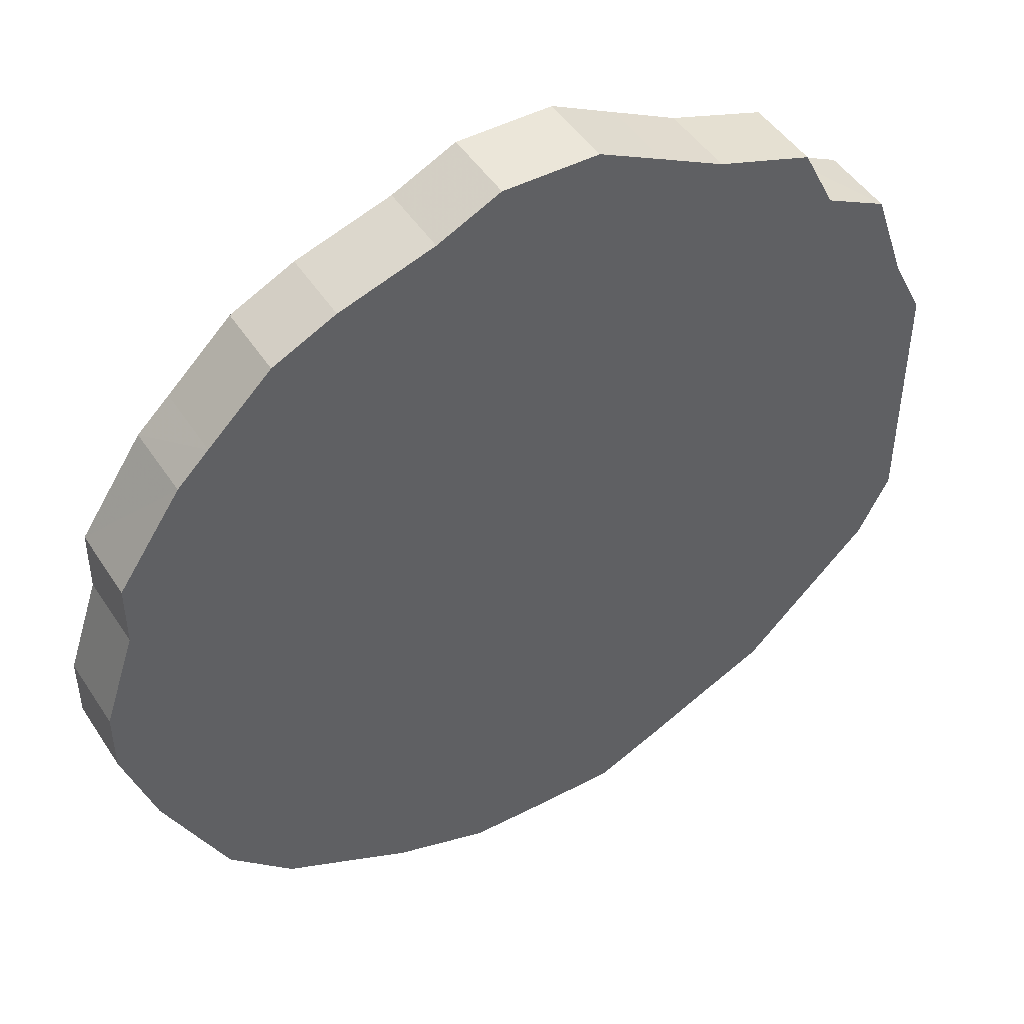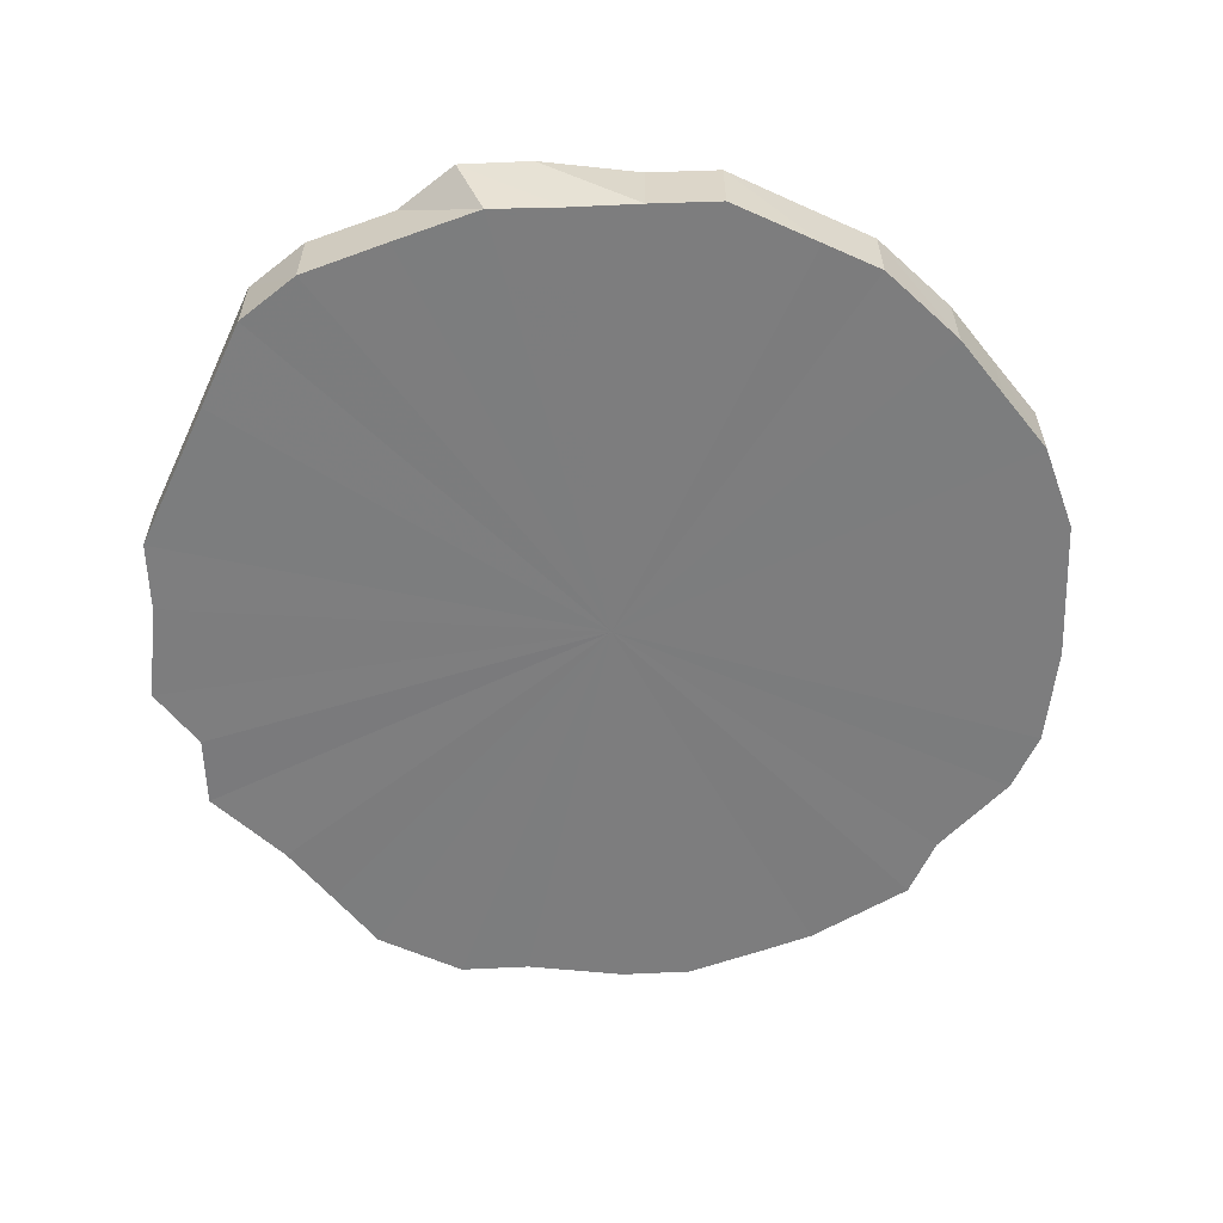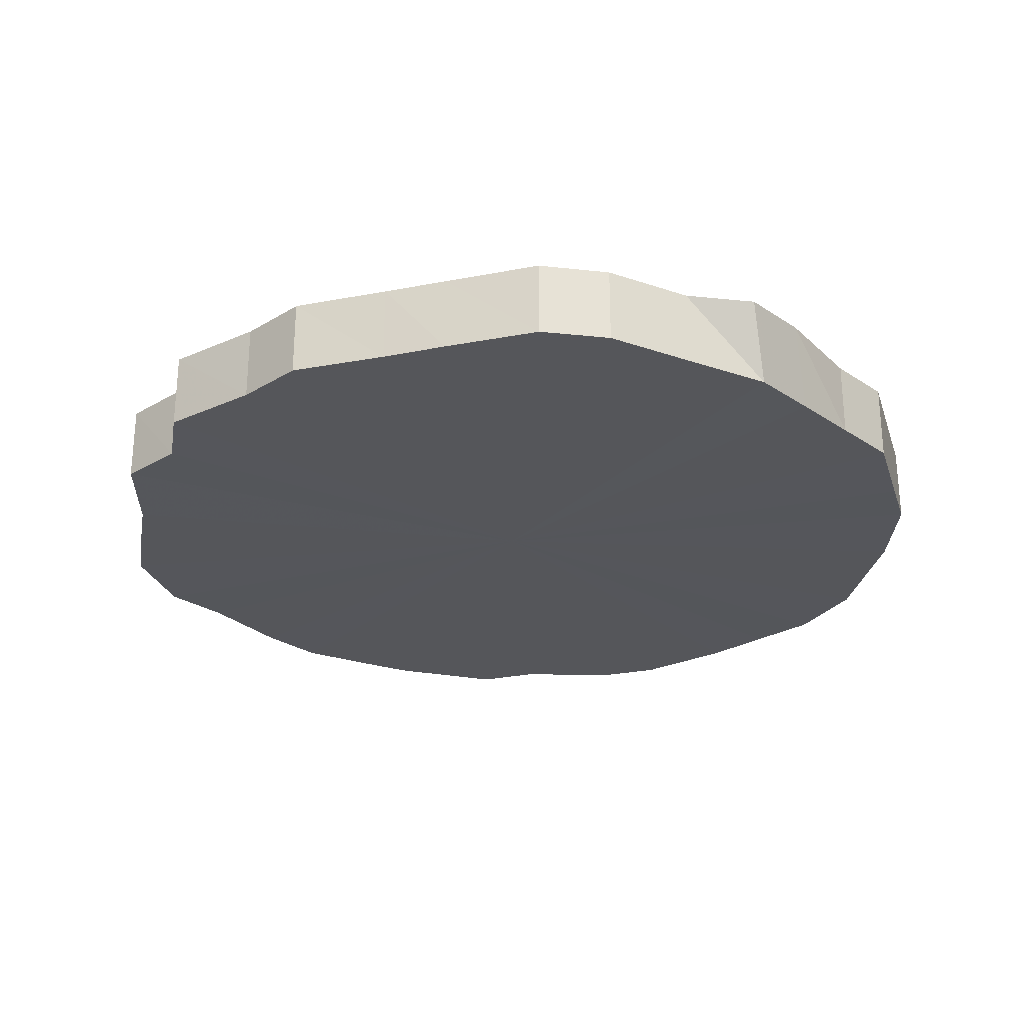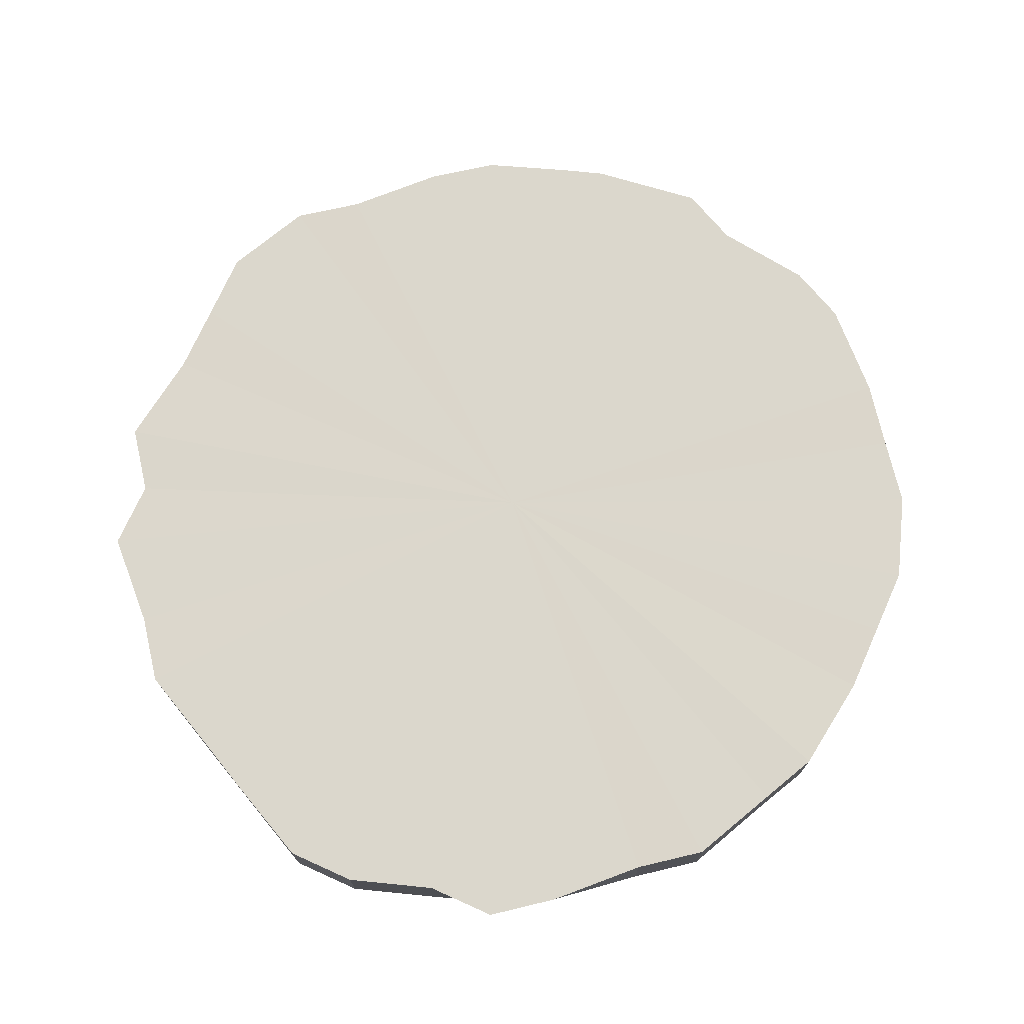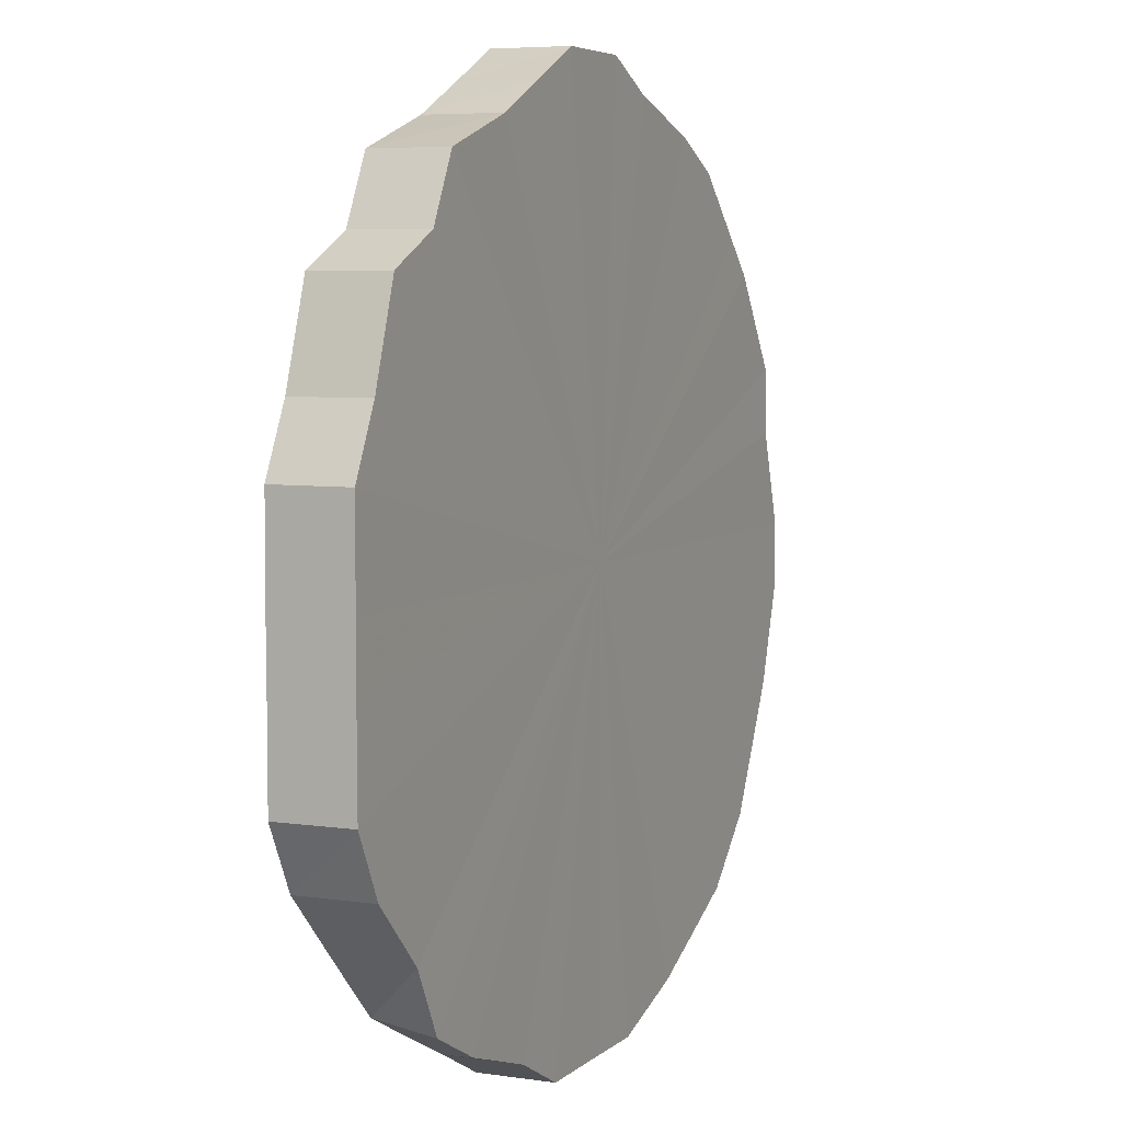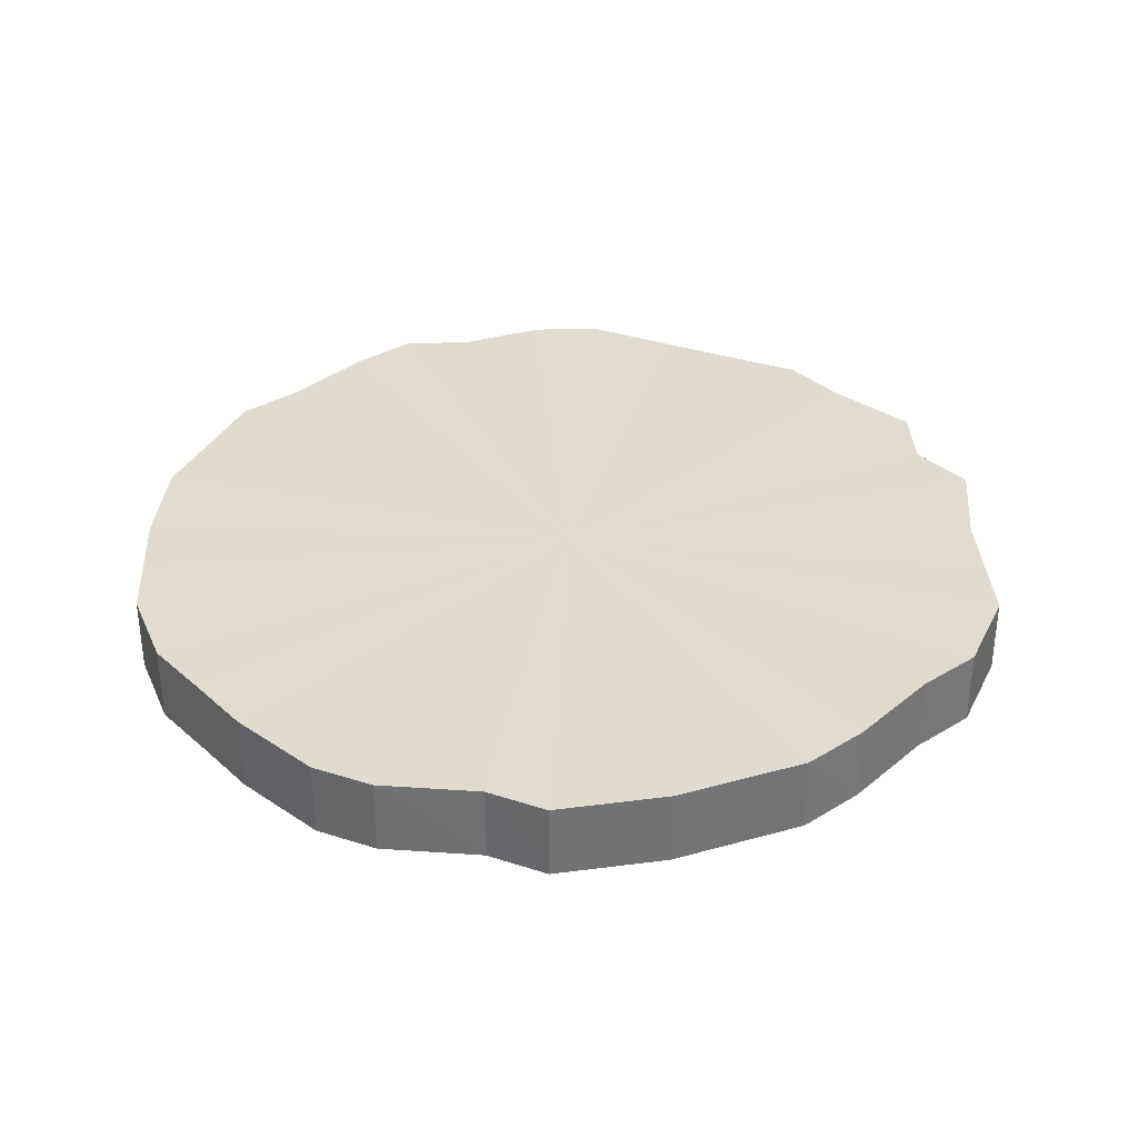
<metadata>
{"format":"obj","ext":"obj","renderer":"f3d","projection":"perspective","resolution":1024,"background":"white","views":[{"elev":47.3,"azim":148.6,"up":"+Y"},{"elev":-59.4,"azim":-24.9,"up":"+Z"},{"elev":-27.0,"azim":-73.5,"up":"+Z"},{"elev":72.4,"azim":-39.4,"up":"+Z"},{"elev":5.6,"azim":-66.3,"up":"+Y"},{"elev":34.7,"azim":113.4,"up":"+Z"}]}
</metadata>
<code>
o 26548
v 2220 1893 6.422
v 2220 1893 6.422
v 2220 1893 6.446
v 2220 1893 6.423
v 2220 1893 6.446
v 2220 1893 6.421
v 2220 1893 6.445
v 2220 1893 6.421
v 2220 1893 6.445
v 2220 1893 6.423
v 2220 1893 6.447
v 2220 1893 6.423
v 2220 1893 6.447
v 2220 1893 6.424
v 2220 1893 6.447
v 2220 1893 6.424
v 2220 1893 6.448
v 2220 1893 6.424
v 2220 1893 6.448
v 2220 1893 6.424
v 2220 1893 6.448
v 2220 1893 6.424
v 2220 1893 6.448
v 2220 1893 6.424
v 2220 1893 6.448
v 2220 1893 6.424
v 2220 1893 6.448
v 2220 1893 6.424
v 2220 1893 6.448
v 2220 1893 6.424
v 2220 1893 6.448
v 2220 1893 6.423
v 2220 1893 6.447
v 2220 1893 6.423
v 2220 1893 6.447
v 2220 1893 6.422
v 2220 1893 6.447
v 2220 1893 6.422
v 2220 1893 6.446
v 2220 1893 6.422
v 2220 1893 6.446
v 2220 1893 6.421
v 2220 1893 6.445
v 2220 1893 6.421
v 2220 1893 6.445
v 2220 1893 6.42
v 2220 1893 6.445
v 2220 1893 6.42
v 2220 1893 6.444
v 2219 1893 6.42
v 2220 1893 6.444
v 2219 1893 6.42
v 2219 1893 6.444
v 2219 1893 6.419
v 2219 1893 6.443
v 2219 1893 6.419
v 2219 1893 6.443
v 2219 1893 6.419
v 2219 1893 6.443
v 2219 1893 6.419
v 2219 1893 6.443
v 2219 1893 6.42
v 2219 1893 6.443
v 2220 1893 6.42
v 2219 1893 6.444
v 2220 1893 6.42
v 2220 1893 6.444
v 2220 1893 6.446
v 2220 1893 6.422
v 2220 1893 6.446
v 2220 1893 6.423
v 2220 1893 6.447
v 2220 1893 6.445
v 2220 1893 6.422
v 2220 1893 6.445
v 2220 1893 6.421
v 2220 1893 6.423
v 2220 1893 6.447
v 2220 1893 6.423
v 2220 1893 6.447
v 2220 1893 6.424
v 2220 1893 6.448
v 2220 1893 6.424
v 2220 1893 6.448
v 2220 1893 6.424
v 2220 1893 6.448
v 2220 1893 6.424
v 2220 1893 6.448
v 2220 1893 6.424
v 2220 1893 6.448
v 2220 1893 6.424
v 2220 1893 6.448
v 2220 1893 6.424
v 2220 1893 6.448
v 2220 1893 6.424
v 2220 1893 6.448
v 2220 1893 6.424
v 2220 1893 6.447
v 2220 1893 6.423
v 2220 1893 6.447
v 2220 1893 6.423
v 2220 1893 6.447
v 2220 1893 6.422
v 2220 1893 6.446
v 2220 1893 6.422
v 2220 1893 6.446
v 2220 1893 6.422
v 2220 1893 6.445
v 2220 1893 6.421
v 2220 1893 6.445
v 2220 1893 6.421
v 2220 1893 6.445
v 2220 1893 6.42
v 2220 1893 6.444
v 2220 1893 6.42
v 2220 1893 6.444
v 2219 1893 6.42
v 2219 1893 6.444
v 2219 1893 6.42
v 2219 1893 6.443
v 2219 1893 6.419
v 2219 1893 6.443
v 2219 1893 6.419
v 2219 1893 6.443
v 2219 1893 6.419
v 2219 1893 6.443
v 2219 1893 6.419
v 2219 1893 6.443
v 2219 1893 6.42
v 2219 1893 6.444
v 2220 1893 6.42
v 2220 1893 6.444
v 2220 1893 6.42
v 2220 1893 6.444
v 2220 1893 6.421
v 2220 1893 6.444
v 2220 1893 6.444
v 2220 1893 6.421
v 2220 1893 6.444
v 2220 1893 6.422
v 2220 1893 6.42
v 2220 1893 6.42
v 2219 1893 6.42
v 2219 1893 6.419
v 2219 1893 6.419
v 2219 1893 6.419
v 2219 1893 6.419
v 2219 1893 6.42
v 2219 1893 6.42
v 2220 1893 6.42
v 2220 1893 6.42
v 2220 1893 6.421
v 2220 1893 6.421
v 2220 1893 6.422
v 2220 1893 6.422
v 2220 1893 6.422
v 2220 1893 6.423
v 2220 1893 6.423
v 2220 1893 6.424
v 2220 1893 6.424
v 2220 1893 6.424
v 2220 1893 6.424
v 2220 1893 6.424
v 2220 1893 6.424
v 2220 1893 6.424
v 2220 1893 6.424
v 2220 1893 6.424
v 2220 1893 6.423
v 2220 1893 6.423
v 2220 1893 6.423
v 2220 1893 6.422
v 2220 1893 6.422
v 2220 1893 6.421
v 2220 1893 6.421
v 2220 1893 6.446
v 2220 1893 6.446
v 2220 1893 6.446
v 2220 1893 6.445
v 2220 1893 6.447
v 2220 1893 6.445
v 2220 1893 6.447
v 2220 1893 6.444
v 2220 1893 6.447
v 2220 1893 6.444
v 2220 1893 6.448
v 2220 1893 6.444
v 2220 1893 6.448
v 2219 1893 6.444
v 2220 1893 6.448
v 2219 1893 6.443
v 2220 1893 6.448
v 2219 1893 6.443
v 2220 1893 6.448
v 2219 1893 6.443
v 2220 1893 6.448
v 2219 1893 6.443
v 2220 1893 6.448
v 2219 1893 6.443
v 2220 1893 6.448
v 2219 1893 6.444
v 2220 1893 6.447
v 2220 1893 6.444
v 2220 1893 6.447
v 2220 1893 6.444
v 2220 1893 6.447
v 2220 1893 6.445
v 2220 1893 6.446
v 2220 1893 6.445
v 2220 1893 6.446
v 2220 1893 6.445
f 1 2 3
f 2 4 5
f 6 1 7
f 8 6 9
f 4 10 11
f 10 12 13
f 12 14 15
f 14 16 17
f 16 18 19
f 18 20 21
f 20 22 23
f 22 24 25
f 24 26 27
f 26 28 29
f 28 30 31
f 30 32 33
f 32 34 35
f 34 36 37
f 36 38 39
f 38 40 41
f 40 42 43
f 42 44 45
f 44 46 47
f 46 48 49
f 48 50 51
f 50 52 53
f 52 54 55
f 54 56 57
f 56 58 59
f 58 60 61
f 60 62 63
f 62 64 65
f 64 66 67
f 68 69 70
f 70 71 72
f 73 74 68
f 75 76 73
f 72 77 78
f 78 79 80
f 80 81 82
f 82 83 84
f 84 85 86
f 86 87 88
f 88 89 90
f 90 91 92
f 92 93 94
f 94 95 96
f 96 97 98
f 98 99 100
f 100 101 102
f 102 103 104
f 104 105 106
f 106 107 108
f 108 109 110
f 110 111 112
f 112 113 114
f 114 115 116
f 116 117 118
f 118 119 120
f 120 121 122
f 122 123 124
f 124 125 126
f 126 127 128
f 128 129 130
f 130 131 132
f 132 133 134
f 133 135 136
f 134 135 137
f 137 138 75
f 135 138 139
f 140 135 133
f 140 138 135
f 140 141 142
f 140 142 143
f 140 143 144
f 140 144 145
f 140 145 146
f 140 146 147
f 140 147 148
f 140 148 149
f 140 149 150
f 140 150 151
f 140 151 152
f 140 152 153
f 140 153 154
f 140 154 155
f 140 155 156
f 140 156 157
f 140 157 158
f 140 158 159
f 140 159 160
f 140 160 161
f 140 161 162
f 140 162 163
f 140 163 164
f 140 164 165
f 140 165 166
f 140 166 167
f 140 167 168
f 140 168 169
f 140 169 170
f 140 170 171
f 140 171 172
f 140 172 173
f 140 173 174
f 175 176 177
f 175 178 176
f 175 177 179
f 175 180 178
f 175 179 181
f 175 182 180
f 175 181 183
f 175 184 182
f 175 183 185
f 175 186 184
f 175 185 187
f 175 188 186
f 175 187 189
f 175 190 188
f 175 189 191
f 175 192 190
f 175 191 193
f 175 194 192
f 175 193 195
f 175 196 194
f 175 195 197
f 175 198 196
f 175 197 199
f 175 200 198
f 175 199 201
f 175 202 200
f 175 201 203
f 175 204 202
f 175 203 205
f 175 206 204
f 175 205 207
f 175 208 206
f 175 207 209
f 175 210 208
f 175 209 210

</code>
